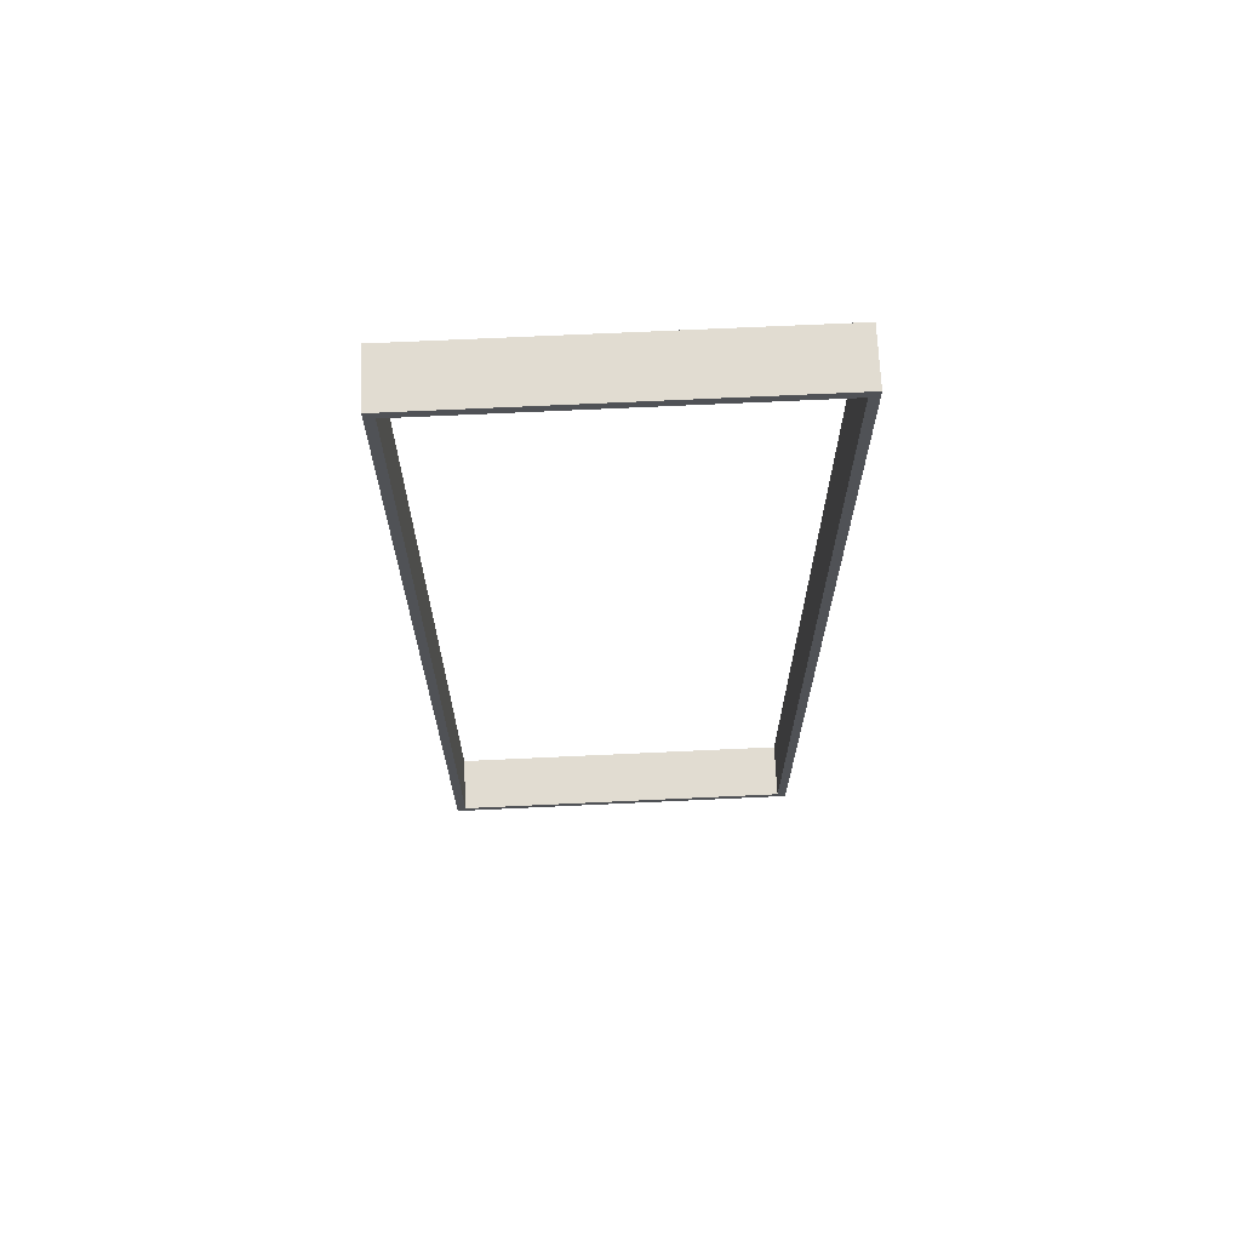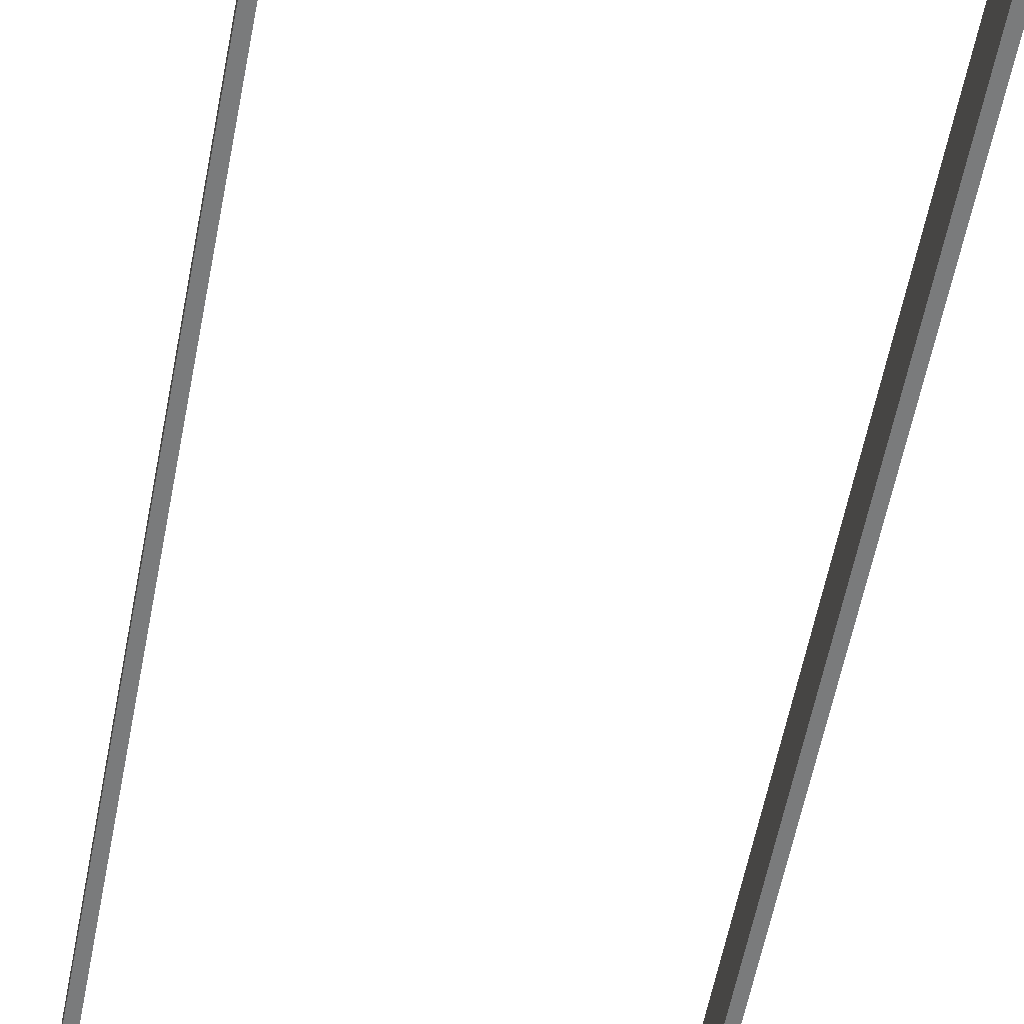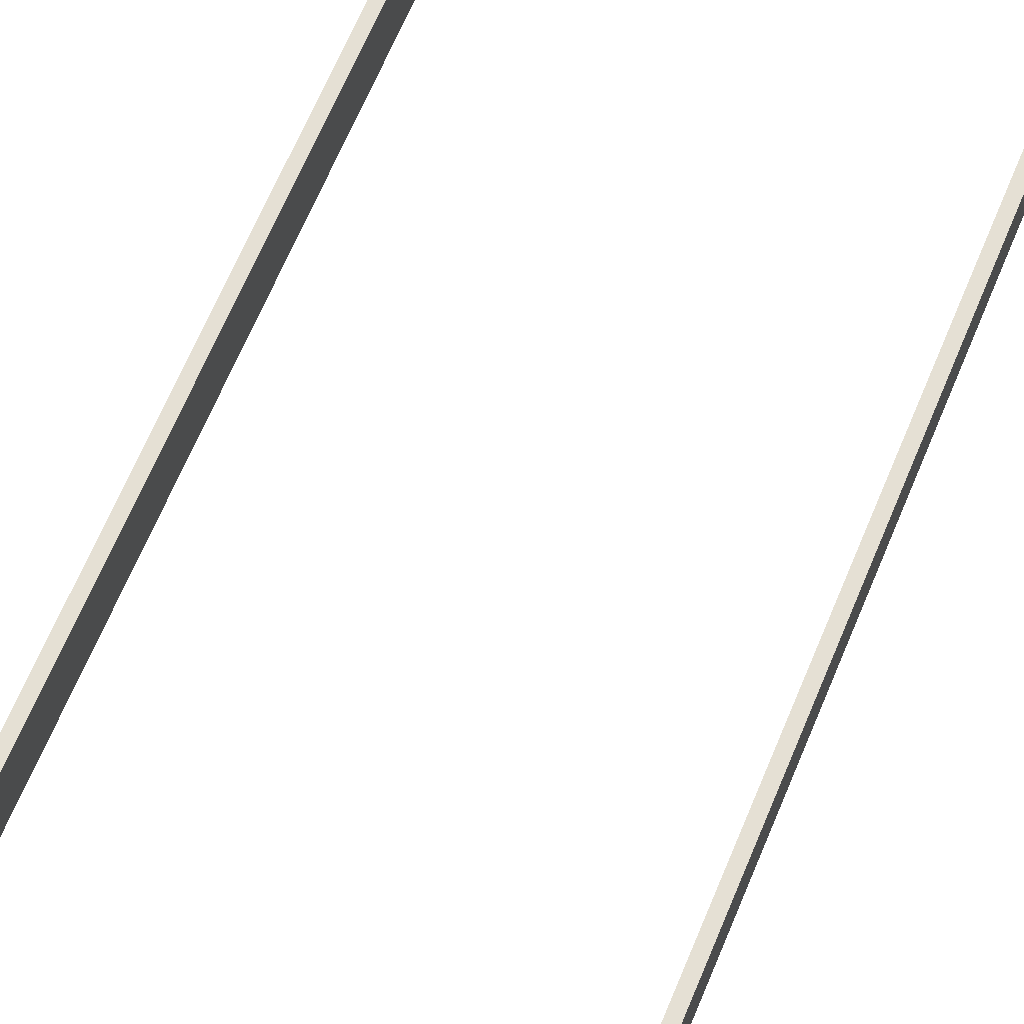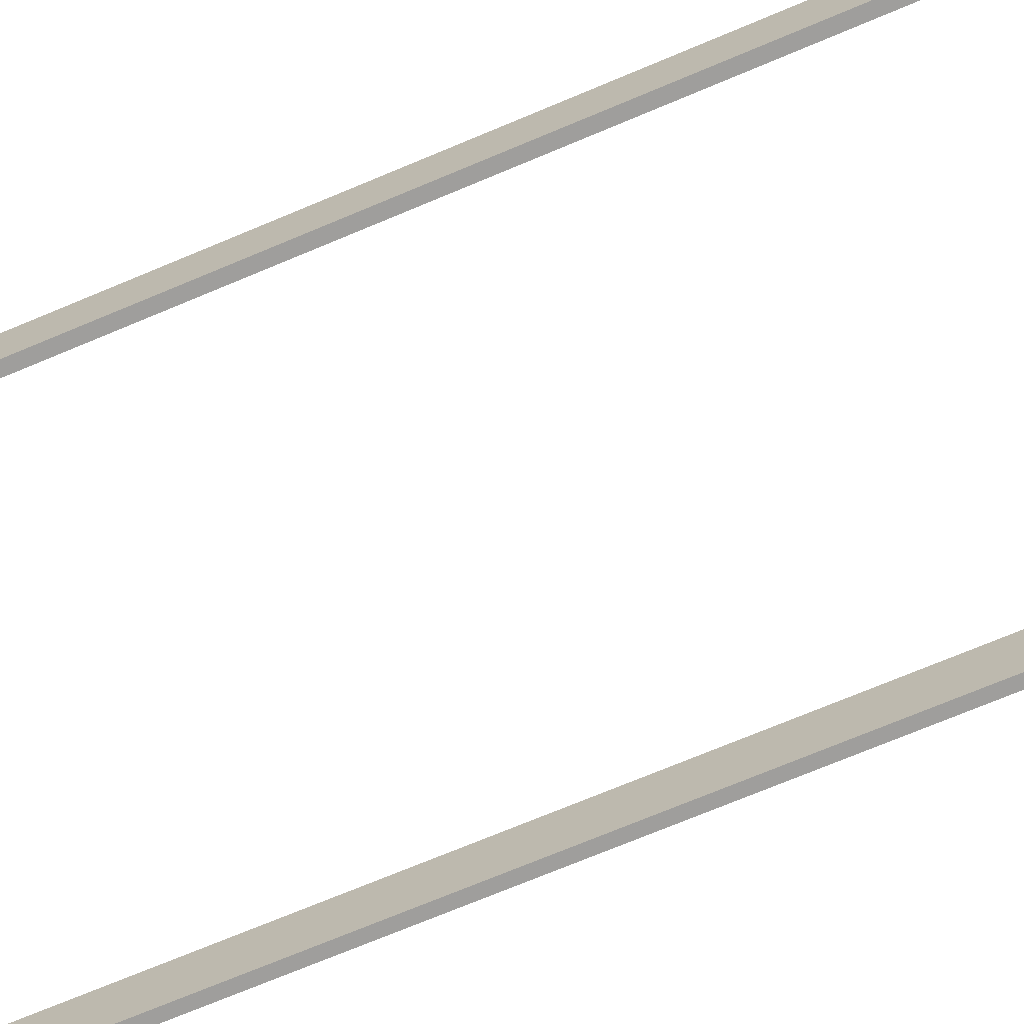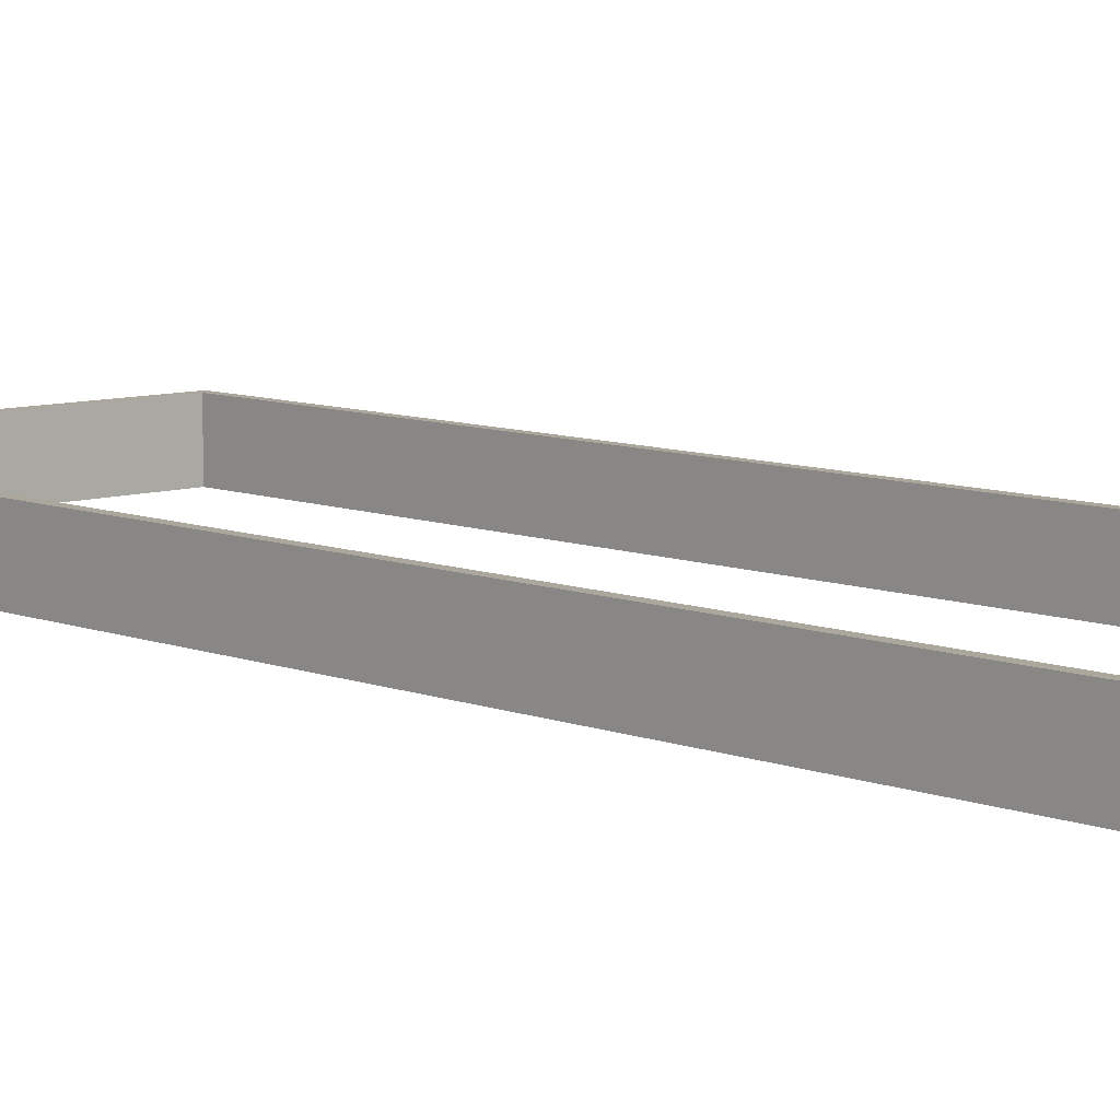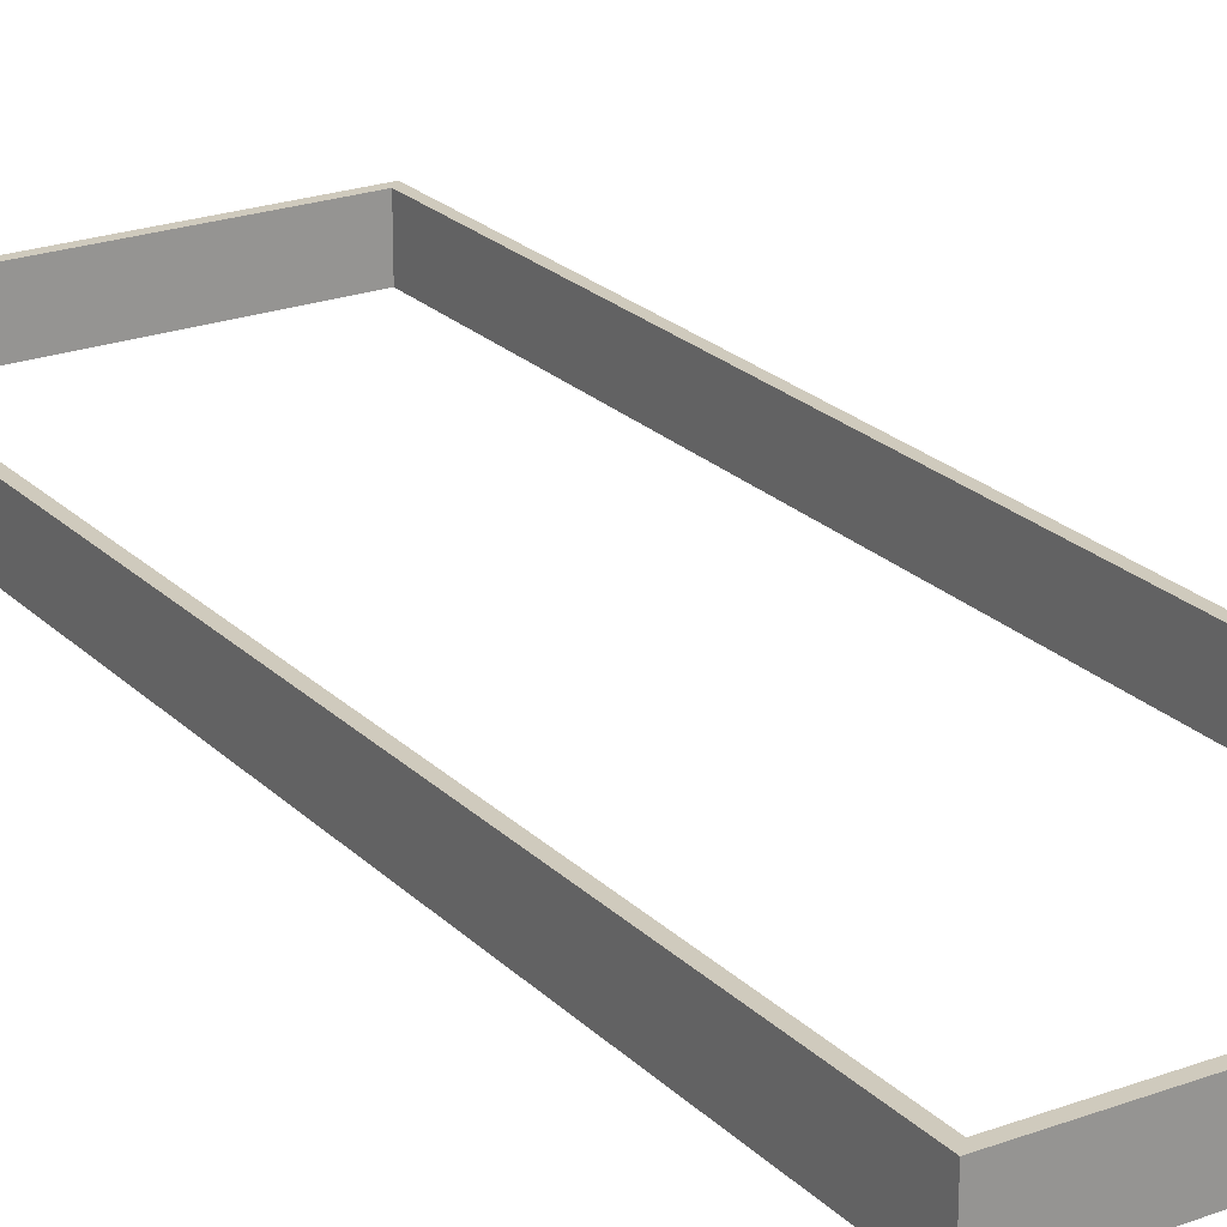
<metadata>
{"format":"obj","ext":"obj","renderer":"f3d","projection":"perspective","resolution":1024,"background":"white","views":[{"elev":69.2,"azim":177.3,"up":"+Y"},{"elev":-58.3,"azim":-10.9,"up":"+Z"},{"elev":65.4,"azim":-157.5,"up":"+Z"},{"elev":-70.9,"azim":-67.1,"up":"+Z"},{"elev":8.3,"azim":137.4,"up":"+Z"},{"elev":22.8,"azim":-32.2,"up":"+Z"}]}
</metadata>
<code>
v 0.3393 -0.9393 -0.01089
v 0.3393 -0.9393 -0.01089
v 0.3393 -0.9393 -0.01089
v 0.3393 -0.9393 -0.01089
v 0.3393 -0.9393 -0.01089
v 0.3393 -0.9393 -0.01089
v 0.3393 0.9354 0.09137
v 0.3393 0.9354 0.09137
v 0.3393 0.9354 0.09137
v 0.3393 0.9354 0.09137
v 0.3393 0.9354 0.09137
v 0.3393 0.9354 0.09137
v 0.3393 -0.9393 0.09137
v 0.3393 -0.9393 0.09137
v 0.3393 -0.9393 0.09137
v 0.3393 -0.9393 0.09137
v 0.3393 -0.9393 0.09137
v 0.3393 -0.9393 0.09137
v 0.3393 0.9354 -0.01089
v 0.3393 0.9354 -0.01089
v 0.3393 0.9354 -0.01089
v 0.3393 0.9354 -0.01089
v 0.3393 0.9354 -0.01089
v 0.3393 0.9354 -0.01089
v 0.3223 -0.9222 0.09137
v 0.3223 -0.9222 0.09137
v 0.3223 -0.9222 0.09137
v 0.3223 -0.9222 0.09137
v 0.3223 -0.9222 0.09137
v 0.3223 -0.9222 0.09137
v -0.3424 -0.9393 0.09137
v -0.3424 -0.9393 0.09137
v -0.3424 -0.9393 0.09137
v -0.3424 -0.9393 0.09137
v -0.3424 -0.9393 0.09137
v -0.3424 -0.9393 0.09137
v 0.3223 -0.9222 -0.01089
v 0.3223 -0.9222 -0.01089
v 0.3223 -0.9222 -0.01089
v 0.3223 -0.9222 -0.01089
v 0.3223 -0.9222 -0.01089
v 0.3223 -0.9222 -0.01089
v -0.3424 0.9354 -0.01089
v -0.3424 0.9354 -0.01089
v -0.3424 0.9354 -0.01089
v -0.3424 0.9354 -0.01089
v -0.3424 0.9354 -0.01089
v -0.3424 0.9354 -0.01089
v 0.3223 0.9184 0.09137
v 0.3223 0.9184 0.09137
v 0.3223 0.9184 0.09137
v 0.3223 0.9184 0.09137
v 0.3223 0.9184 0.09137
v 0.3223 0.9184 0.09137
v -0.3424 -0.9393 -0.01089
v -0.3424 -0.9393 -0.01089
v -0.3424 -0.9393 -0.01089
v -0.3424 -0.9393 -0.01089
v -0.3424 -0.9393 -0.01089
v -0.3424 -0.9393 -0.01089
v -0.3253 -0.9222 -0.01089
v -0.3253 -0.9222 -0.01089
v -0.3253 -0.9222 -0.01089
v -0.3253 -0.9222 -0.01089
v -0.3253 -0.9222 -0.01089
v -0.3253 -0.9222 -0.01089
v 0.3223 0.9184 -0.01089
v 0.3223 0.9184 -0.01089
v 0.3223 0.9184 -0.01089
v 0.3223 0.9184 -0.01089
v 0.3223 0.9184 -0.01089
v 0.3223 0.9184 -0.01089
v -0.3424 0.9354 0.09137
v -0.3424 0.9354 0.09137
v -0.3424 0.9354 0.09137
v -0.3424 0.9354 0.09137
v -0.3424 0.9354 0.09137
v -0.3424 0.9354 0.09137
v -0.3253 -0.9222 0.09137
v -0.3253 -0.9222 0.09137
v -0.3253 -0.9222 0.09137
v -0.3253 -0.9222 0.09137
v -0.3253 -0.9222 0.09137
v -0.3253 -0.9222 0.09137
v -0.3253 0.9184 0.09137
v -0.3253 0.9184 0.09137
v -0.3253 0.9184 0.09137
v -0.3253 0.9184 0.09137
v -0.3253 0.9184 0.09137
v -0.3253 0.9184 0.09137
v -0.3253 0.9184 -0.01089
v -0.3253 0.9184 -0.01089
v -0.3253 0.9184 -0.01089
v -0.3253 0.9184 -0.01089
v -0.3253 0.9184 -0.01089
v -0.3253 0.9184 -0.01089
f 1 7 17
f 7 1 23
f 14 9 2
f 20 2 9
f 27 13 8
f 11 15 26
f 31 6 18
f 16 4 36
f 5 40 21
f 19 39 3
f 45 10 24
f 22 12 43
f 13 27 35
f 32 26 15
f 27 8 54
f 49 11 26
f 6 31 55
f 57 36 4
f 40 5 61
f 63 3 39
f 21 40 72
f 71 39 19
f 10 45 77
f 75 43 12
f 21 72 48
f 44 71 19
f 83 35 27
f 26 32 84
f 54 8 86
f 89 11 49
f 69 30 52
f 50 29 68
f 33 46 58
f 56 47 34
f 60 61 5
f 3 63 59
f 66 28 42
f 37 25 65
f 30 69 41
f 38 68 29
f 46 33 76
f 73 34 47
f 86 8 78
f 74 11 89
f 92 48 72
f 71 44 91
f 35 83 78
f 74 84 32
f 28 66 81
f 80 65 25
f 87 70 51
f 53 67 85
f 61 60 48
f 44 59 63
f 78 83 86
f 89 84 74
f 61 48 92
f 91 44 63
f 70 87 95
f 96 85 67
f 64 88 79
f 82 90 62
f 88 64 94
f 93 62 90

</code>
